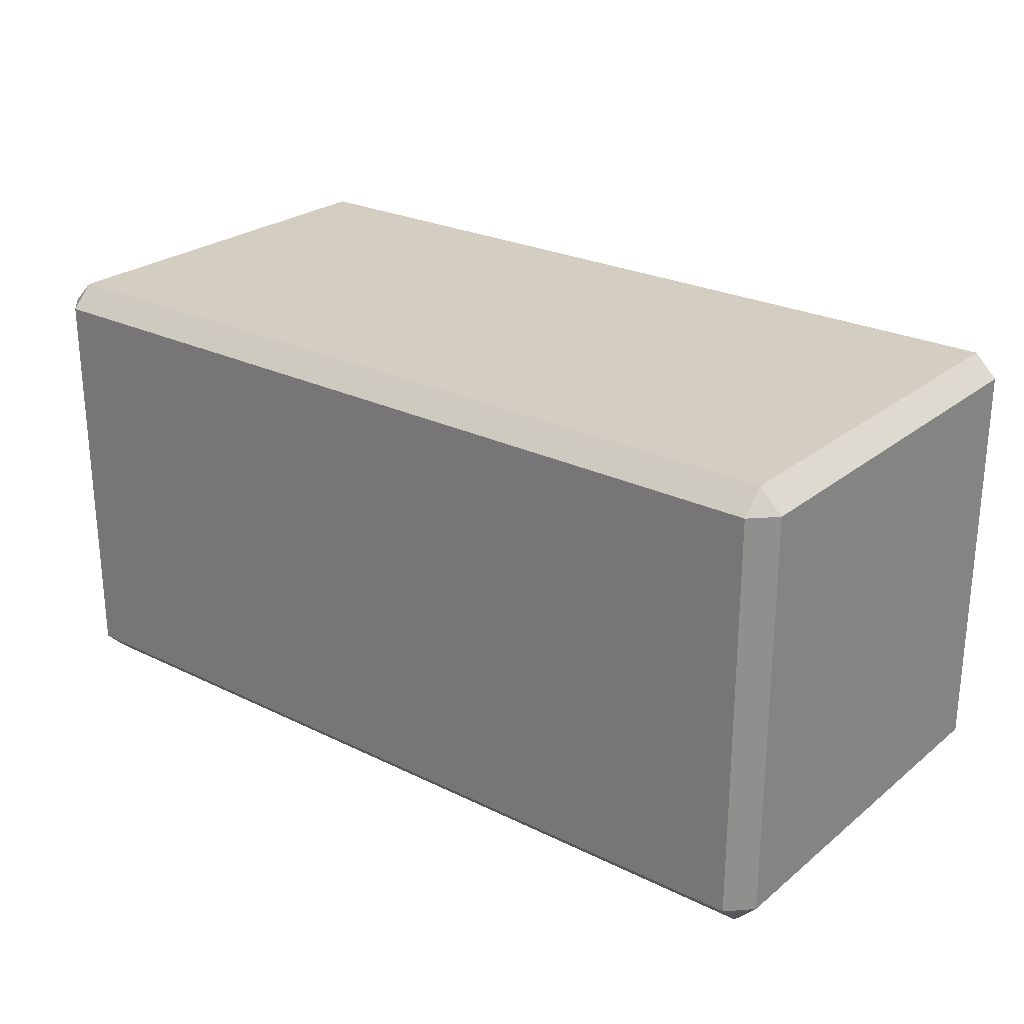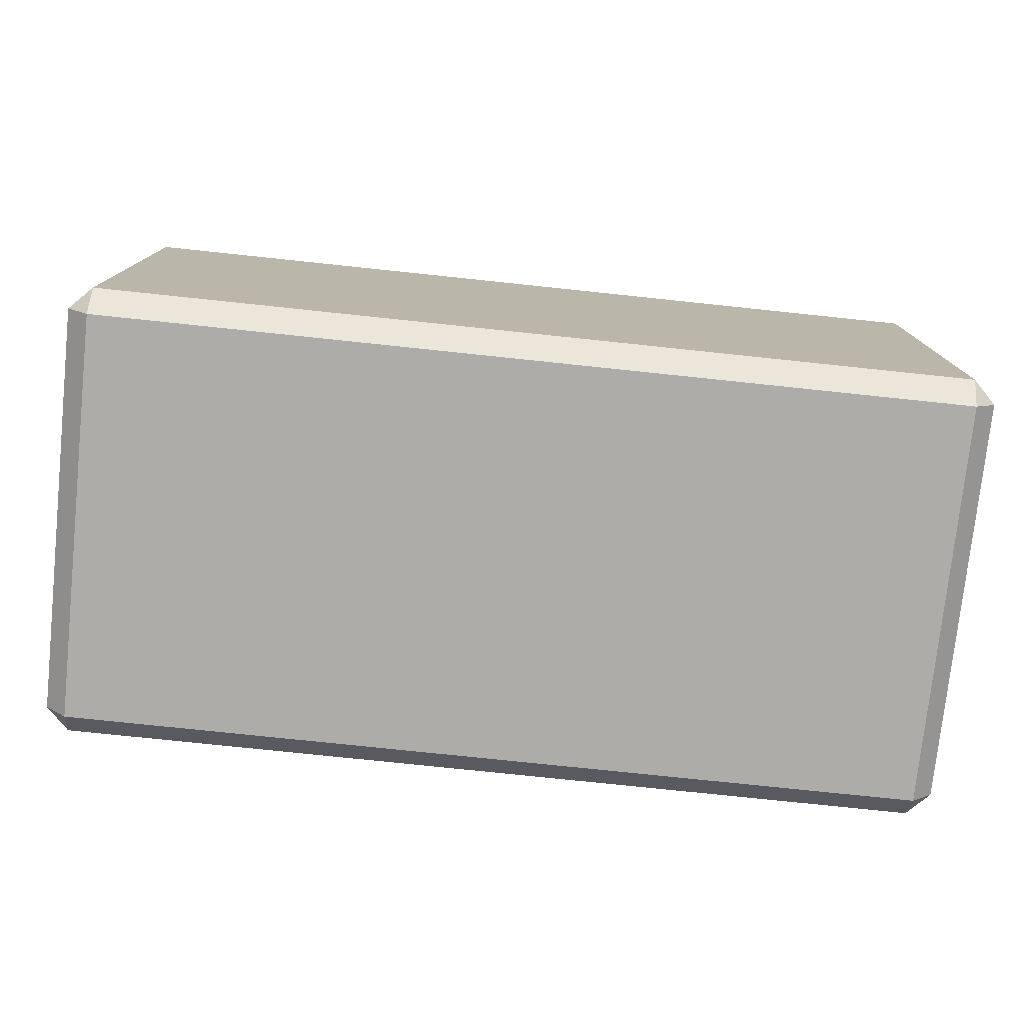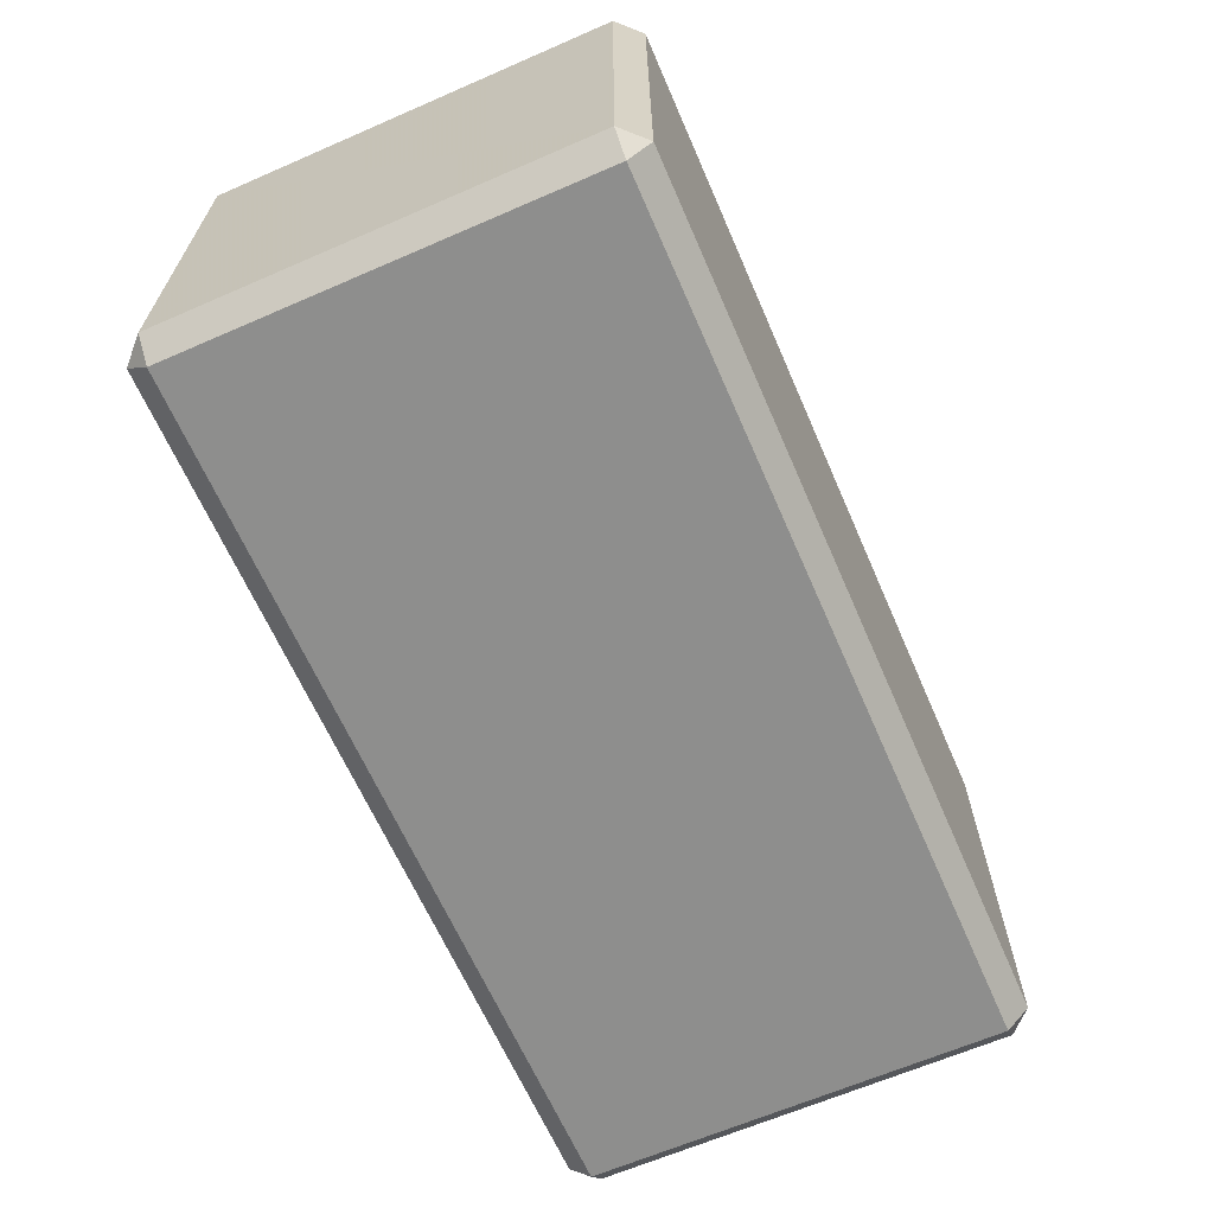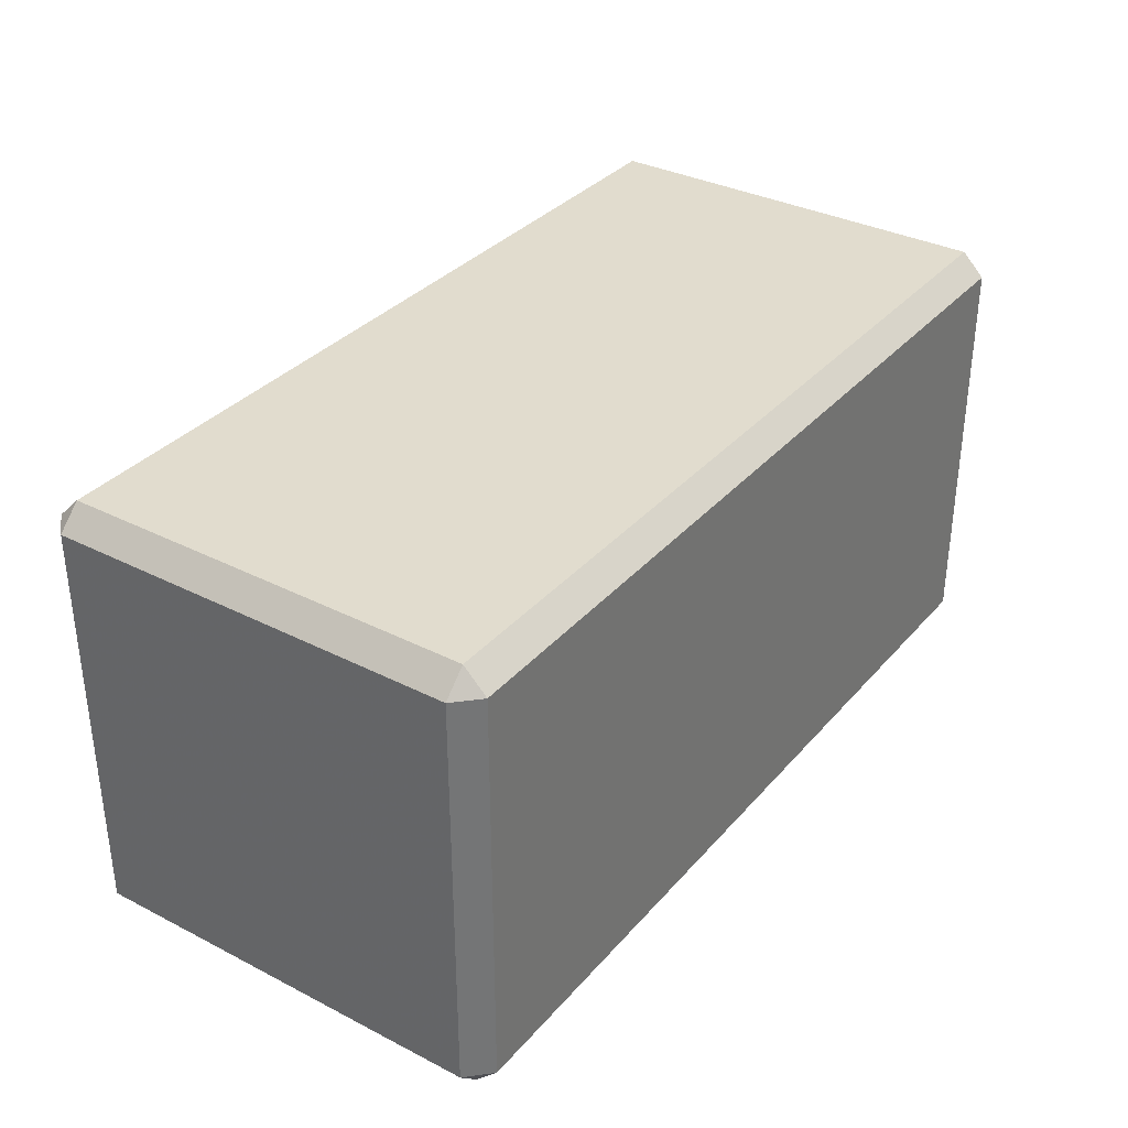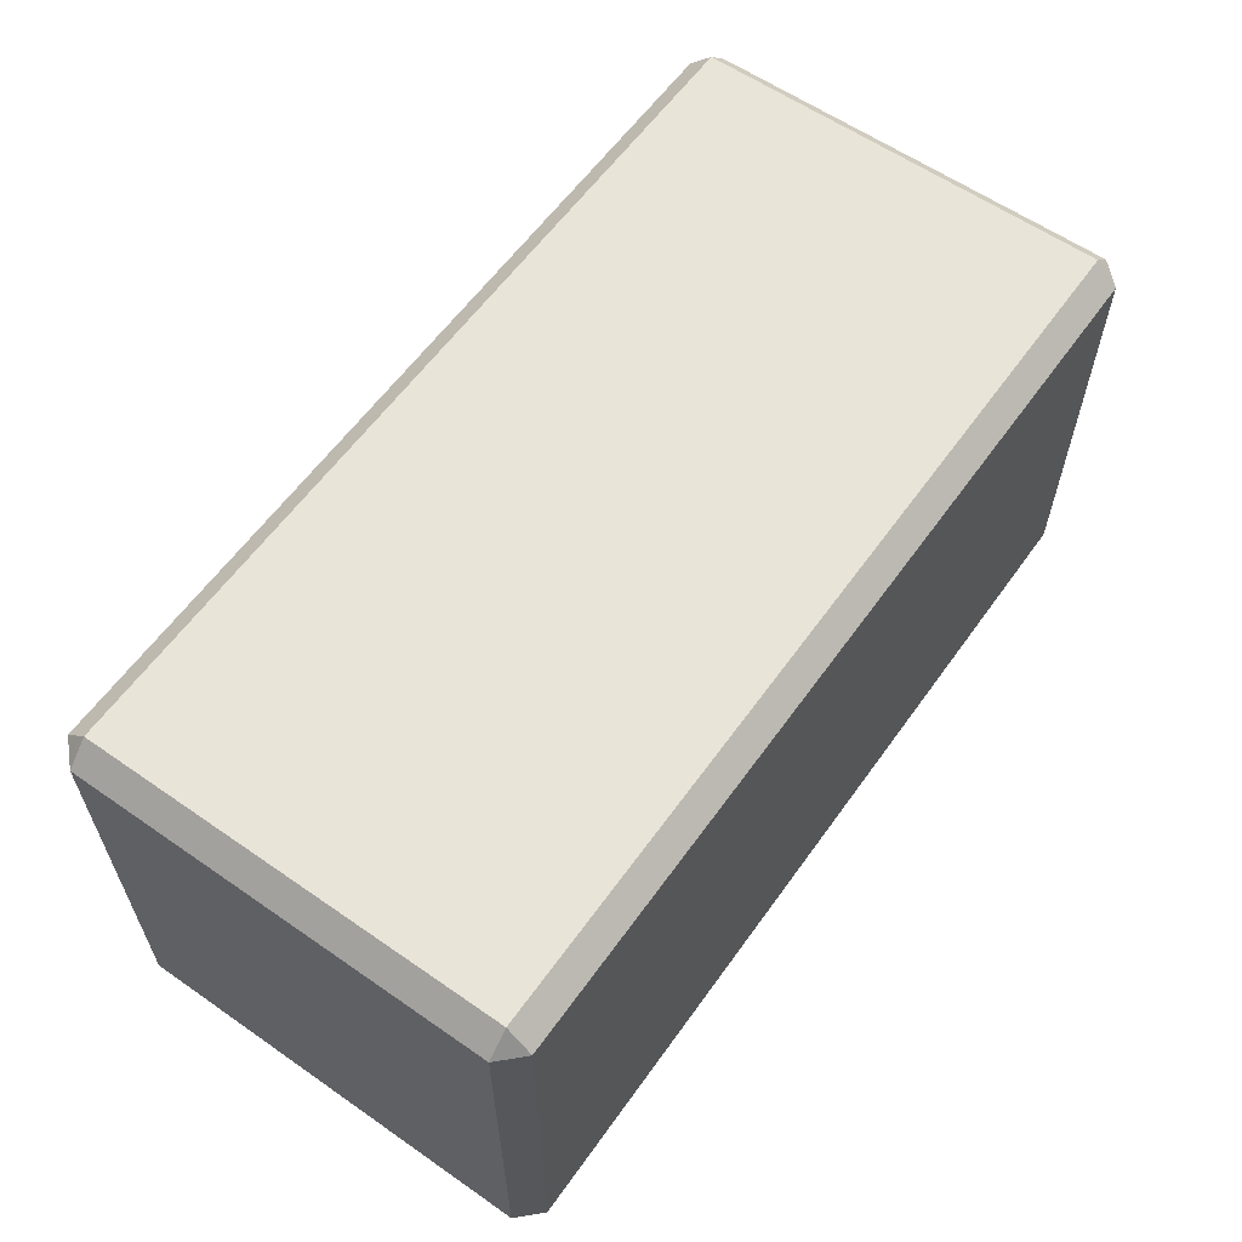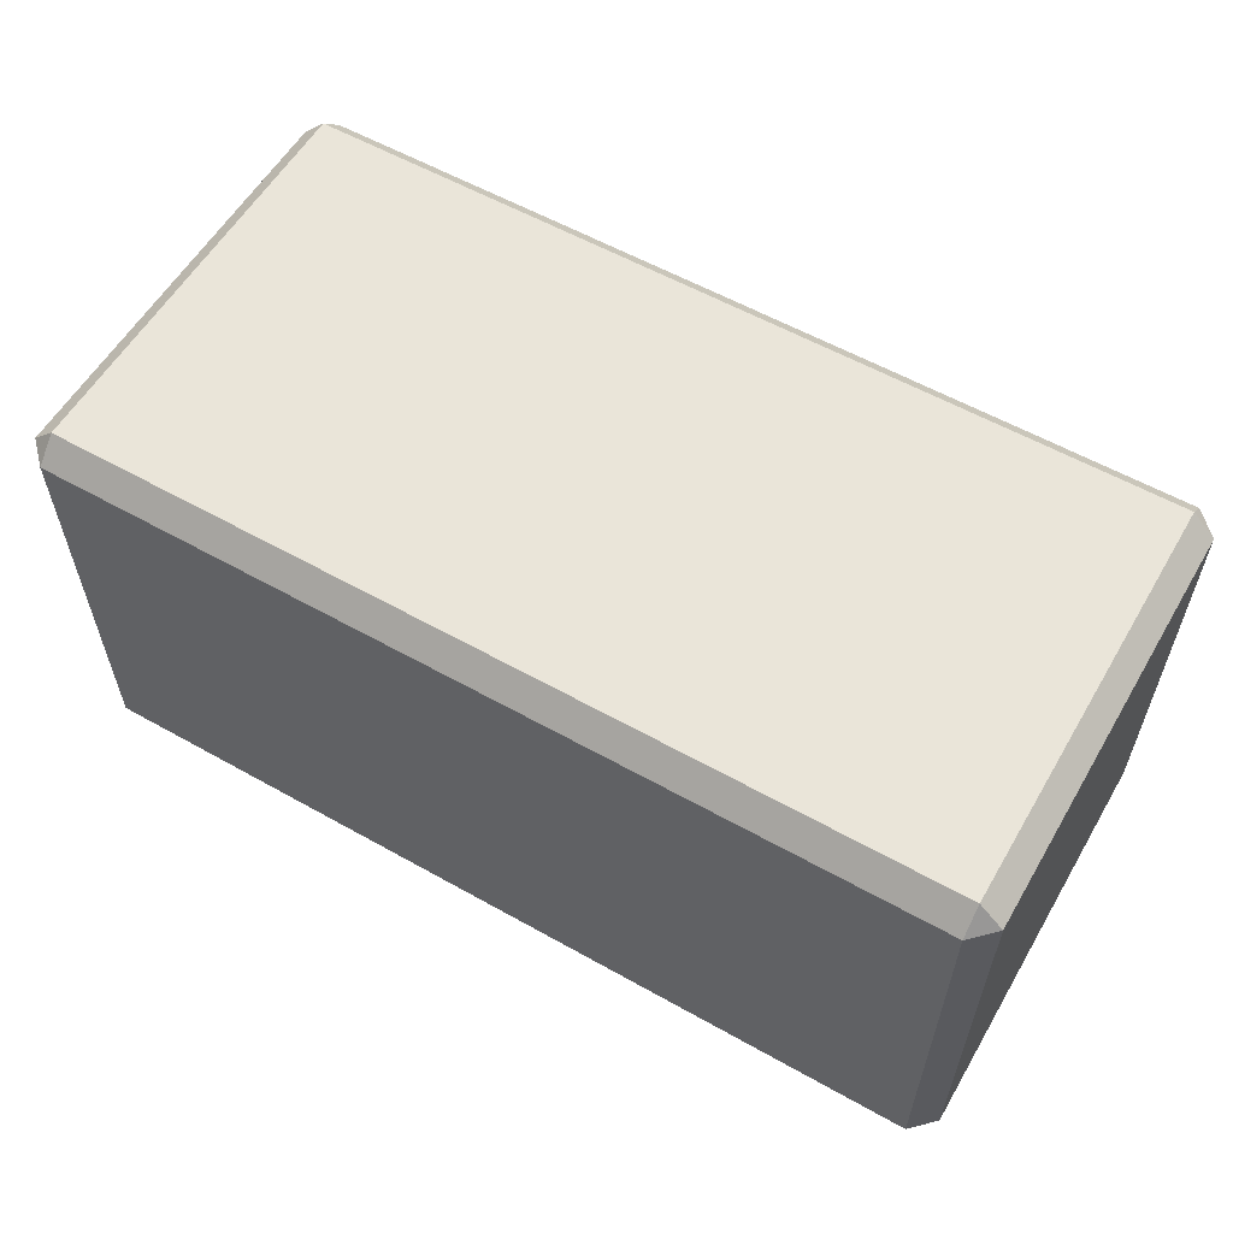
<metadata>
{"format":"obj","ext":"obj","renderer":"f3d","projection":"perspective","resolution":1024,"background":"white","views":[{"elev":25.3,"azim":38.3,"up":"+Z"},{"elev":-76.8,"azim":174.0,"up":"+Y"},{"elev":-64.9,"azim":113.6,"up":"+Y"},{"elev":34.1,"azim":-55.4,"up":"+Z"},{"elev":60.2,"azim":-54.6,"up":"+Z"},{"elev":58.0,"azim":-149.8,"up":"+Y"}]}
</metadata>
<code>
o obj_0
v -20 		9 		-9
v -20 		-9 		-9
v -20 		-9 		9
v -20 		9 		9
v -19 		-10 		-9
v 19 		-10 		-9
v 19 		-10 		9
v 20 		-9 		-9
v -19 		-10 		9
v -19 		-9 		-10
v -19 		9 		-10
v 19 		9 		-10
v 19 		-9 		-10
v 20 		9 		-9
v 20 		9 		9
v 20 		-9 		9
v 19 		10 		9
v 19 		10 		-9
v -19 		10 		-9
v -19 		10 		9
v 19 		9 		10
v -19 		9 		10
v -19 		-9 		10
v 19 		-9 		10
g group_0_15277357
f 1 2 3
f 1 3 4
f 5 6 7
f 5 7 9
f 10 11 12
f 10 12 13
f 8 14 15
f 8 15 16
f 17 18 19
f 17 19 20
f 21 22 23
f 21 23 24
f 23 3 9
f 17 20 22
f 17 22 21
f 20 4 22
f 4 3 23
f 4 23 22
f 10 13 6
f 10 6 5
f 3 2 5
f 3 5 9
f 12 11 19
f 12 19 18
f 11 1 19
f 13 8 6
f 9 7 24
f 9 24 23
f 11 10 2
f 11 2 1
f 7 16 24
f 13 12 14
f 13 14 8
f 7 6 8
f 7 8 16
f 16 15 21
f 16 21 24
f 12 18 14
f 15 17 21
f 14 18 17
f 14 17 15
f 19 1 4
f 19 4 20
f 2 10 5

</code>
